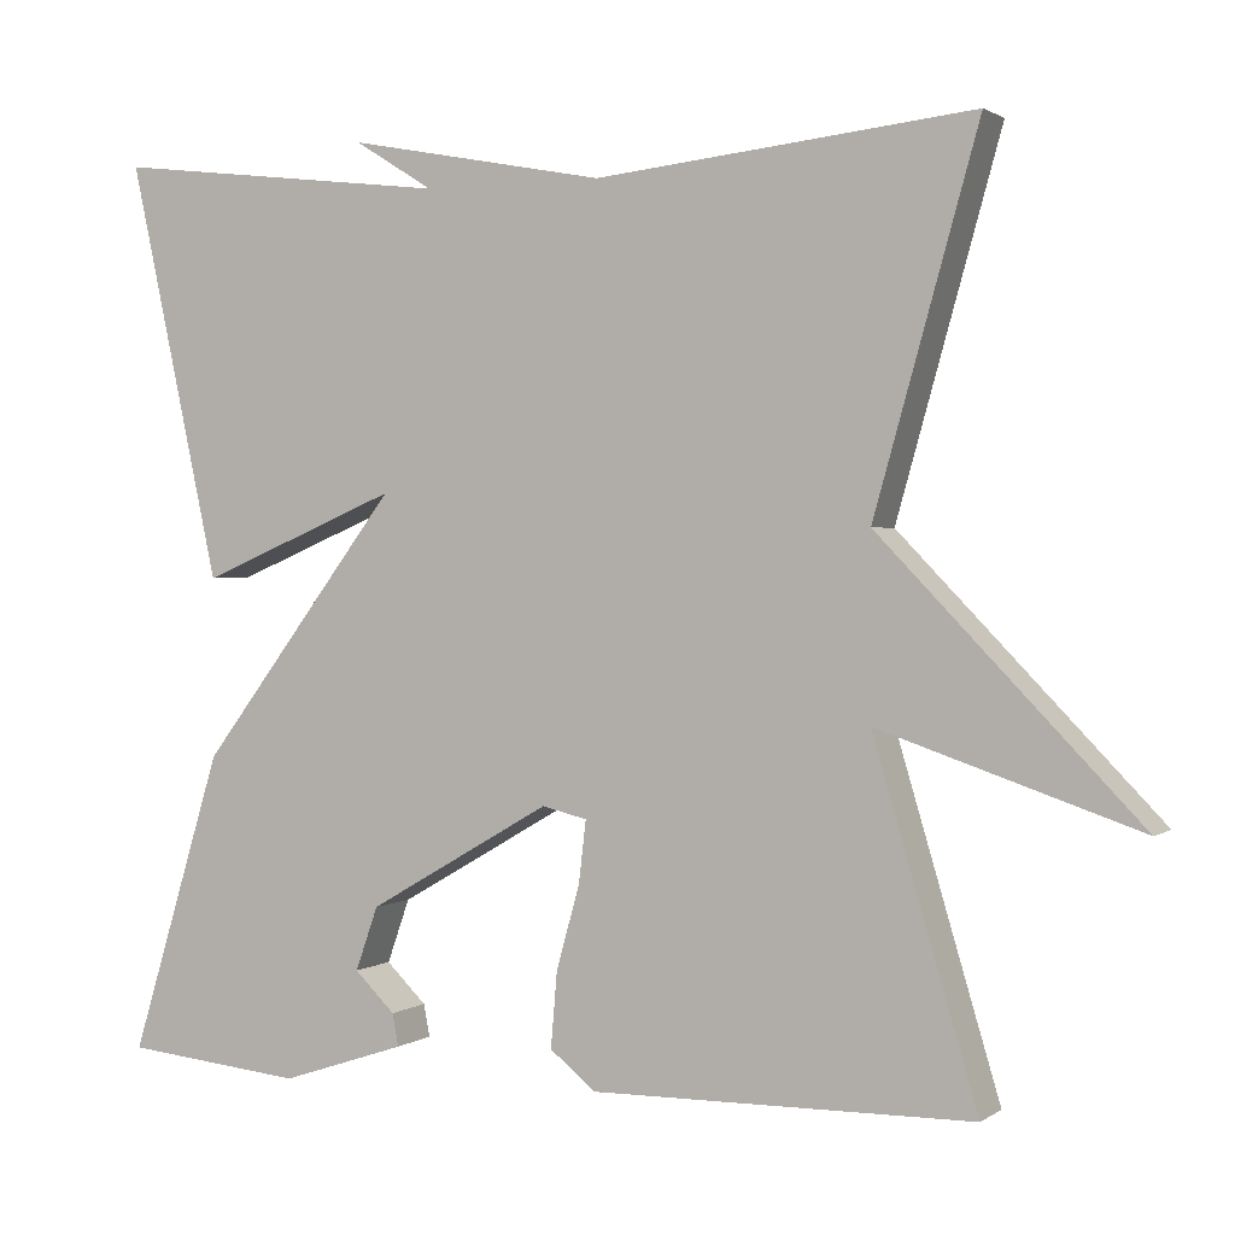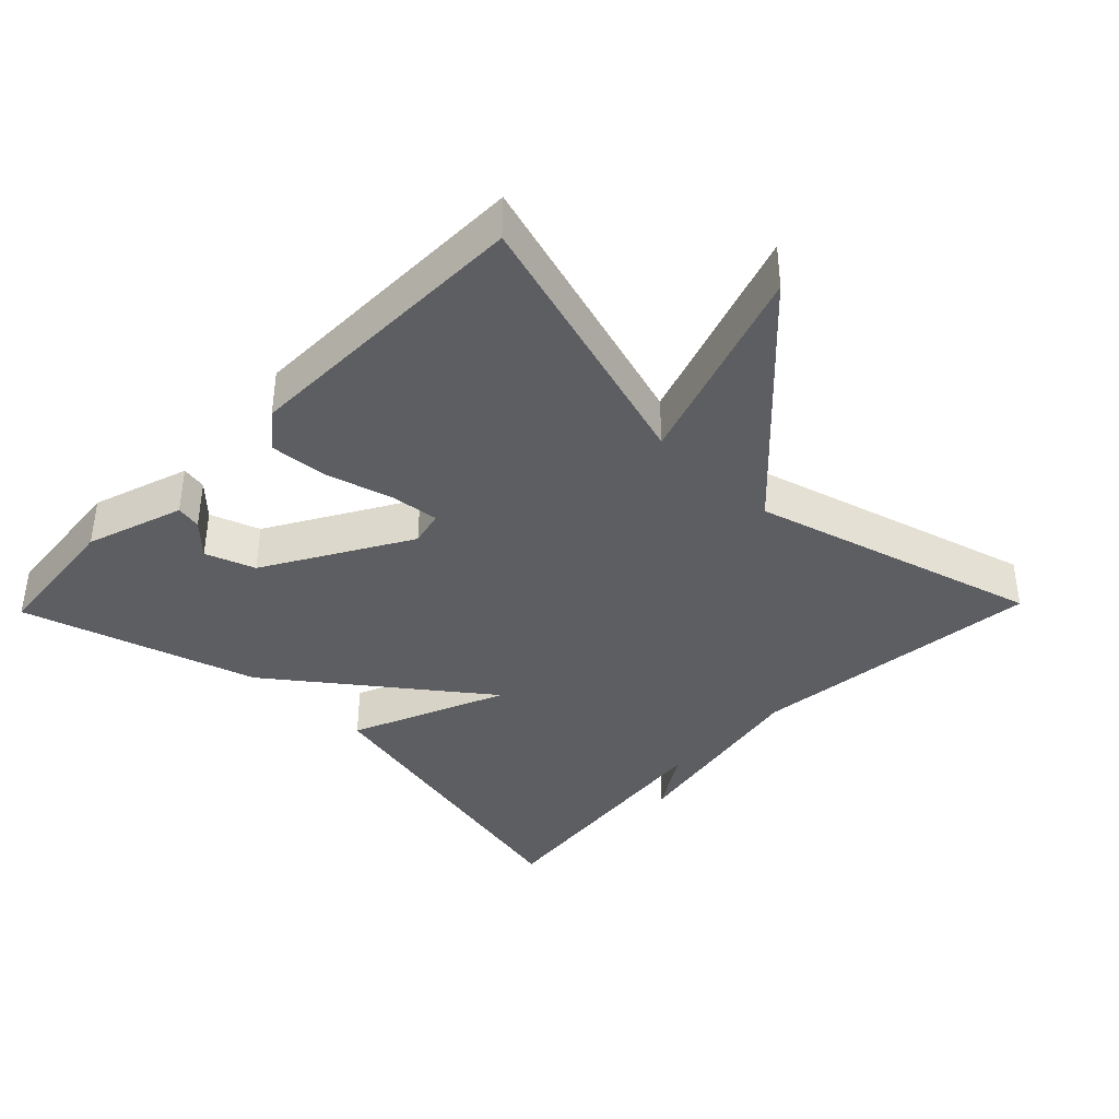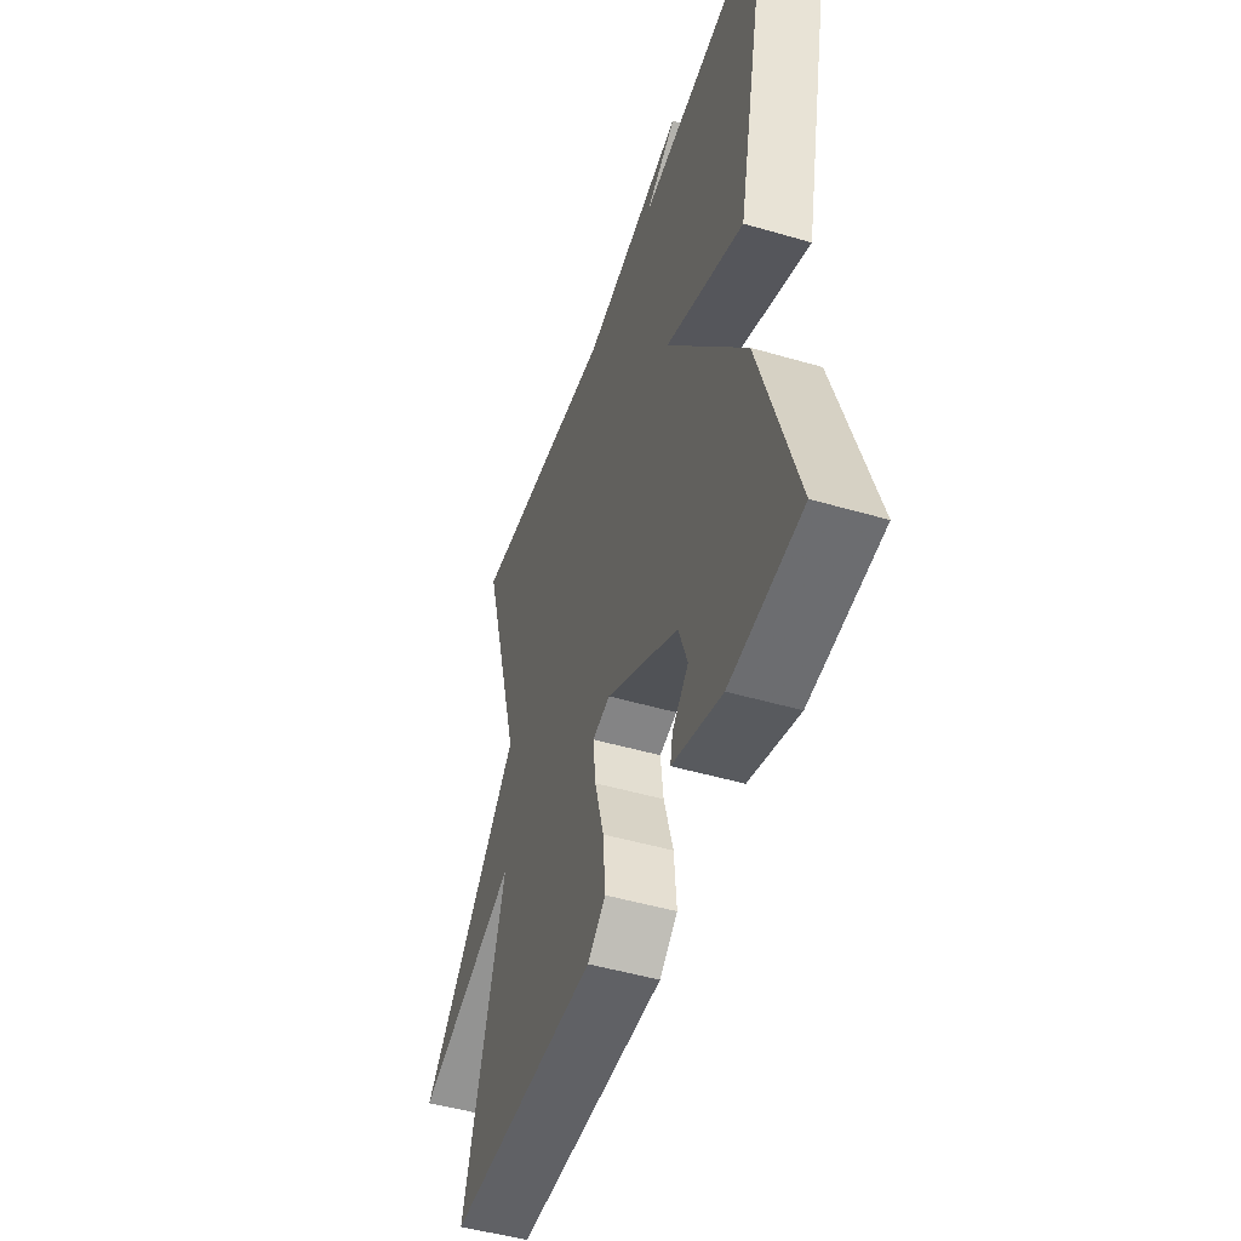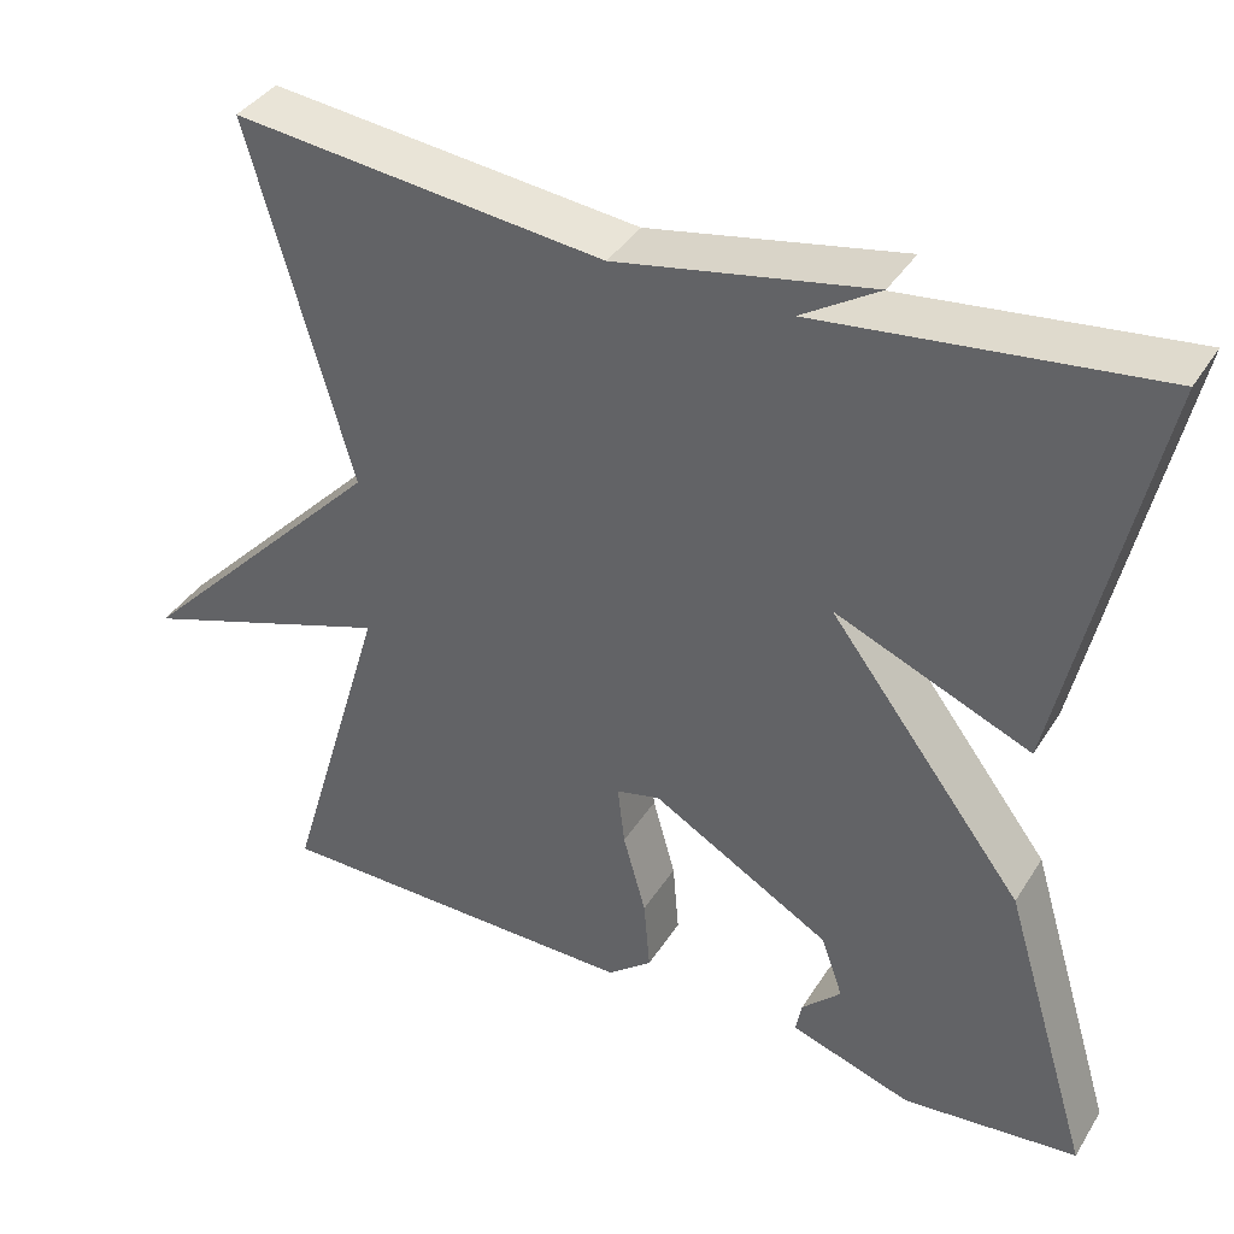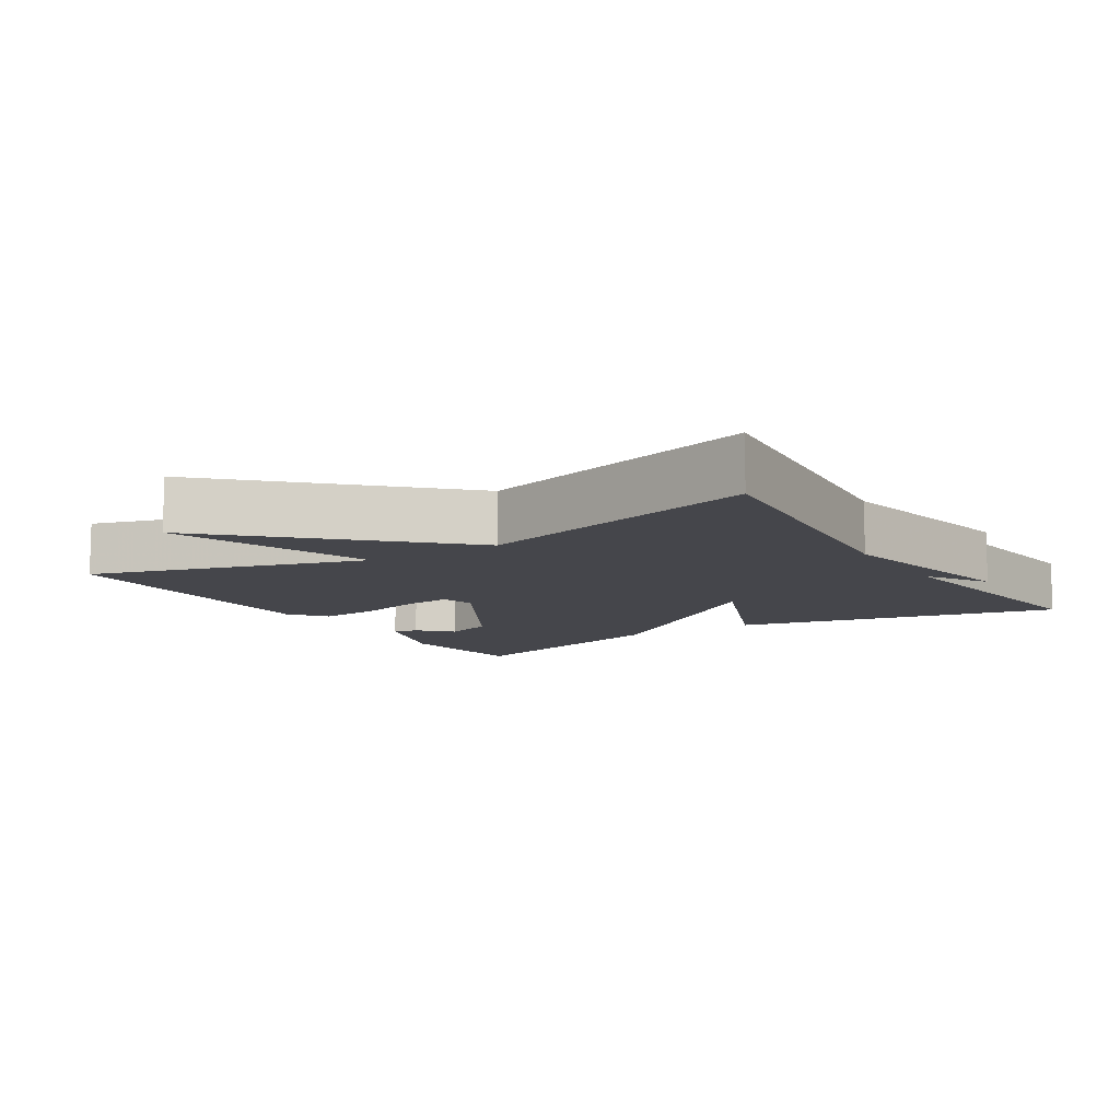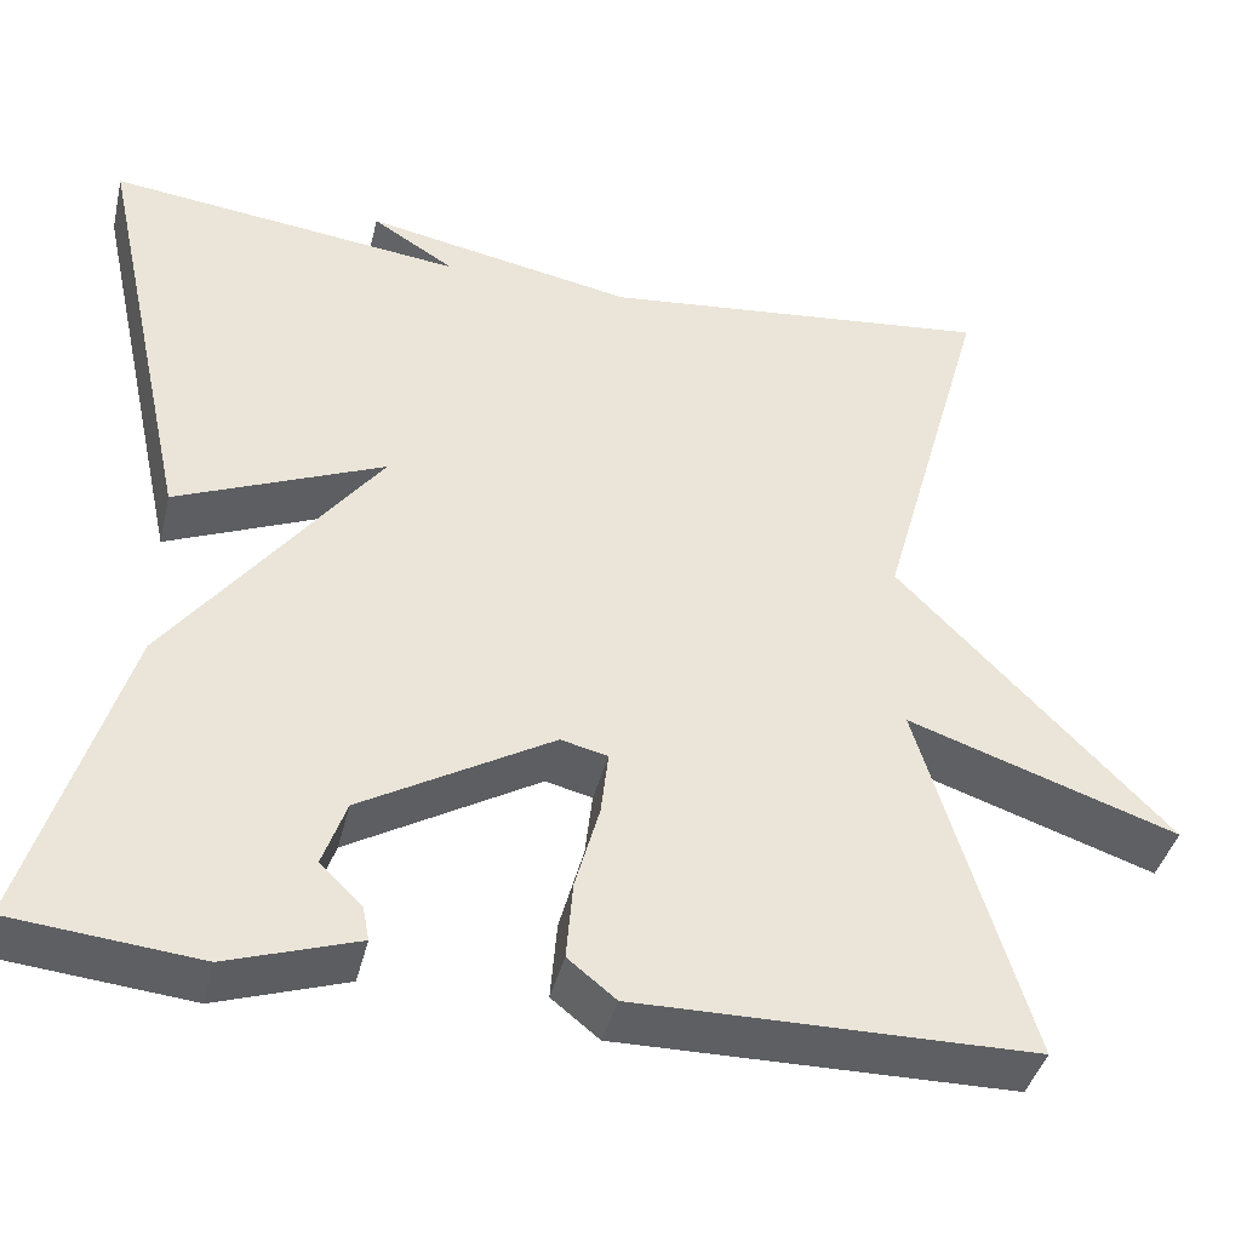
<metadata>
{"format":"obj","ext":"obj","renderer":"f3d","projection":"perspective","resolution":1024,"background":"white","views":[{"elev":1.3,"azim":-154.7,"up":"+Z"},{"elev":-38.6,"azim":-134.2,"up":"+Y"},{"elev":-48.4,"azim":71.9,"up":"+Z"},{"elev":38.6,"azim":28.9,"up":"+Z"},{"elev":-10.1,"azim":-57.8,"up":"+Y"},{"elev":-40.8,"azim":166.5,"up":"+Z"}]}
</metadata>
<code>
v -0.5 0.07 -0.5
v -0.384 0.07 -0.111
v -0.673 0.07 -0.209
v -0.384 0.07 0.089
v -0.5 0.07 0.5
v -0.079 0.07 0.455
v 0.209 0.07 0.51
v 0.121 0.07 0.455
v 0.5 0.07 0.5
v 0.398 0.07 0.035
v 0.176 0.07 0.128
v 0.398 0.07 -0.165
v 0.5 0.07 -0.5
v 0.3 0.07 -0.52
v 0.161 0.07 -0.474
v 0.168 0.07 -0.438
v 0.213 0.07 -0.394
v 0.188 0.07 -0.323
v -0.016 0.07 -0.205
v -0.066 0.07 -0.217
v -0.058 0.07 -0.286
v -0.032 0.07 -0.379
v -0.025 0.07 -0.463
v -0.076 0.07 -0.504
v -0.5 0 -0.5
v -0.384 0 -0.111
v -0.673 0 -0.209
v -0.384 0 0.089
v -0.5 0 0.5
v -0.079 0 0.455
v 0.209 0 0.51
v 0.121 0 0.455
v 0.5 0 0.5
v 0.398 0 0.035
v 0.176 0 0.128
v 0.398 0 -0.165
v 0.5 0 -0.5
v 0.3 0 -0.52
v 0.161 0 -0.474
v 0.168 0 -0.438
v 0.213 0 -0.394
v 0.188 0 -0.323
v -0.016 0 -0.205
v -0.066 0 -0.217
v -0.058 0 -0.286
v -0.032 0 -0.379
v -0.025 0 -0.463
v -0.076 0 -0.504
f 24 1 2
f 23 24 2
f 22 23 2
f 21 22 2
f 20 21 2
f 19 20 2
f 15 16 17
f 14 15 17
f 13 14 17
f 13 17 18
f 12 13 18
f 11 12 18
f 8 9 10 11
f 8 11 18 19
f 6 7 8
f 4 5 6
f 8 19 2
f 6 8 2
f 4 6 2
f 2 3 4
f 26 25 48
f 26 48 47
f 26 47 46
f 26 46 45
f 26 45 44
f 26 44 43
f 41 40 39
f 41 39 38
f 41 38 37
f 42 41 37
f 42 37 36
f 42 36 35
f 35 34 33 32
f 43 42 35 32
f 32 31 30
f 30 29 28
f 26 43 32
f 26 32 30
f 26 30 28
f 28 27 26
f 1 25 26 2
f 2 26 27 3
f 3 27 28 4
f 4 28 29 5
f 5 29 30 6
f 6 30 31 7
f 7 31 32 8
f 8 32 33 9
f 9 33 34 10
f 10 34 35 11
f 11 35 36 12
f 12 36 37 13
f 13 37 38 14
f 14 38 39 15
f 15 39 40 16
f 16 40 41 17
f 17 41 42 18
f 18 42 43 19
f 19 43 44 20
f 20 44 45 21
f 21 45 46 22
f 22 46 47 23
f 23 47 48 24
f 24 48 25 1

</code>
